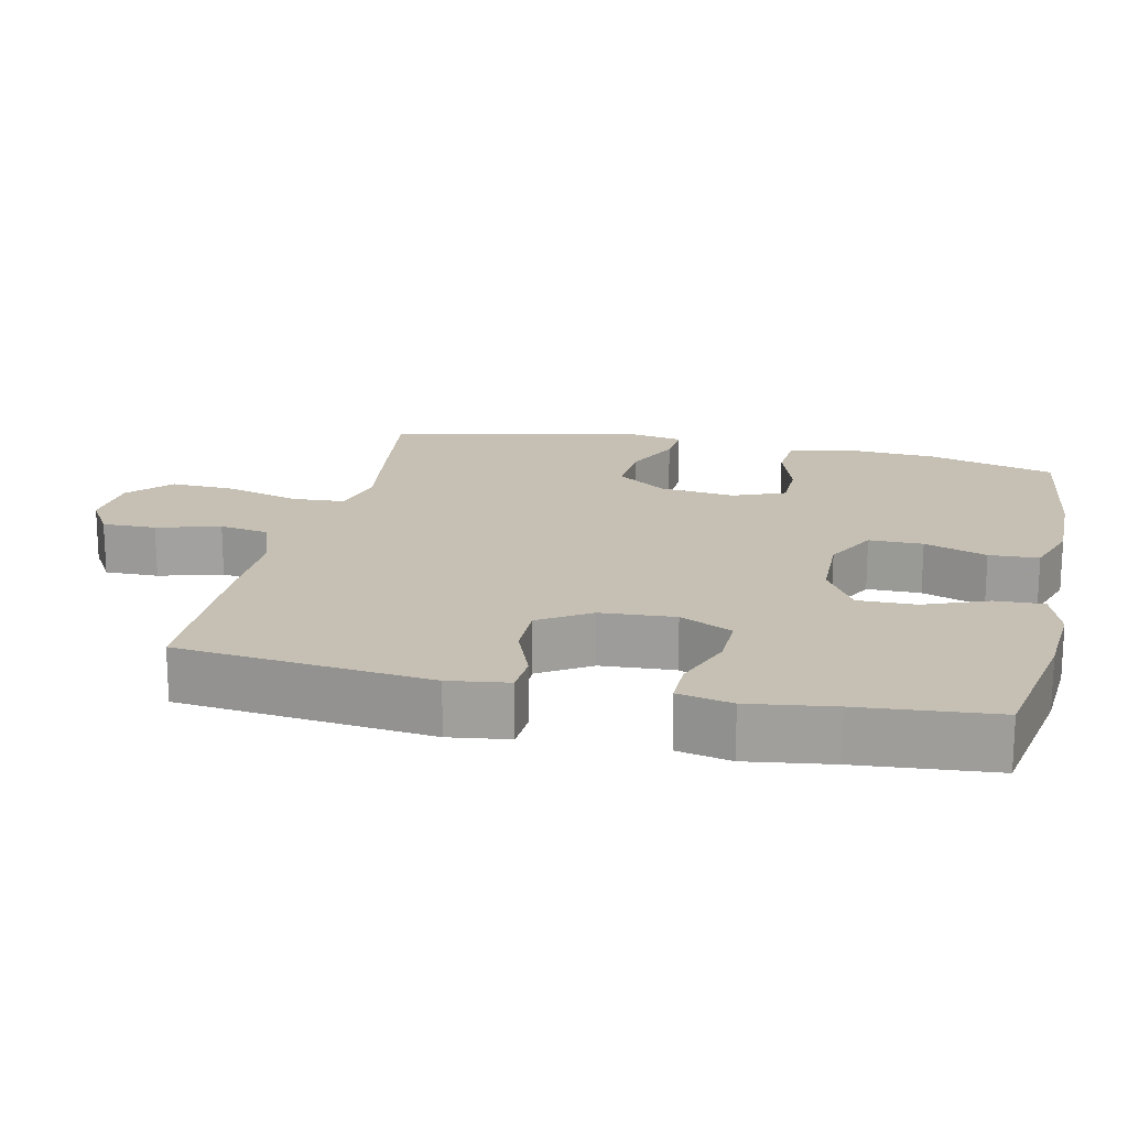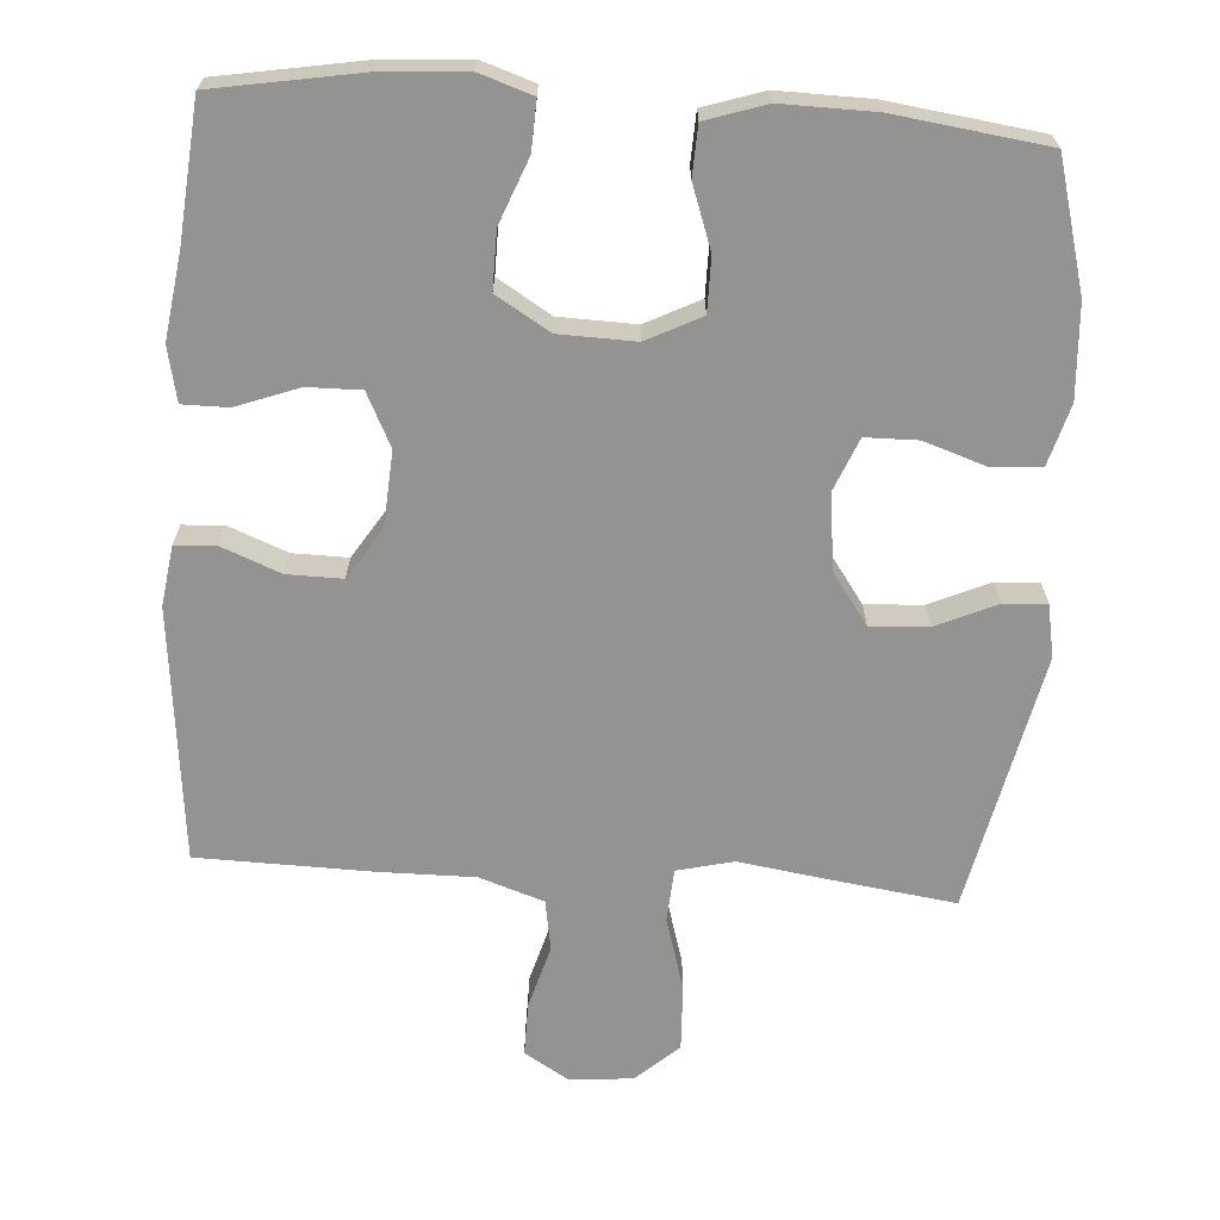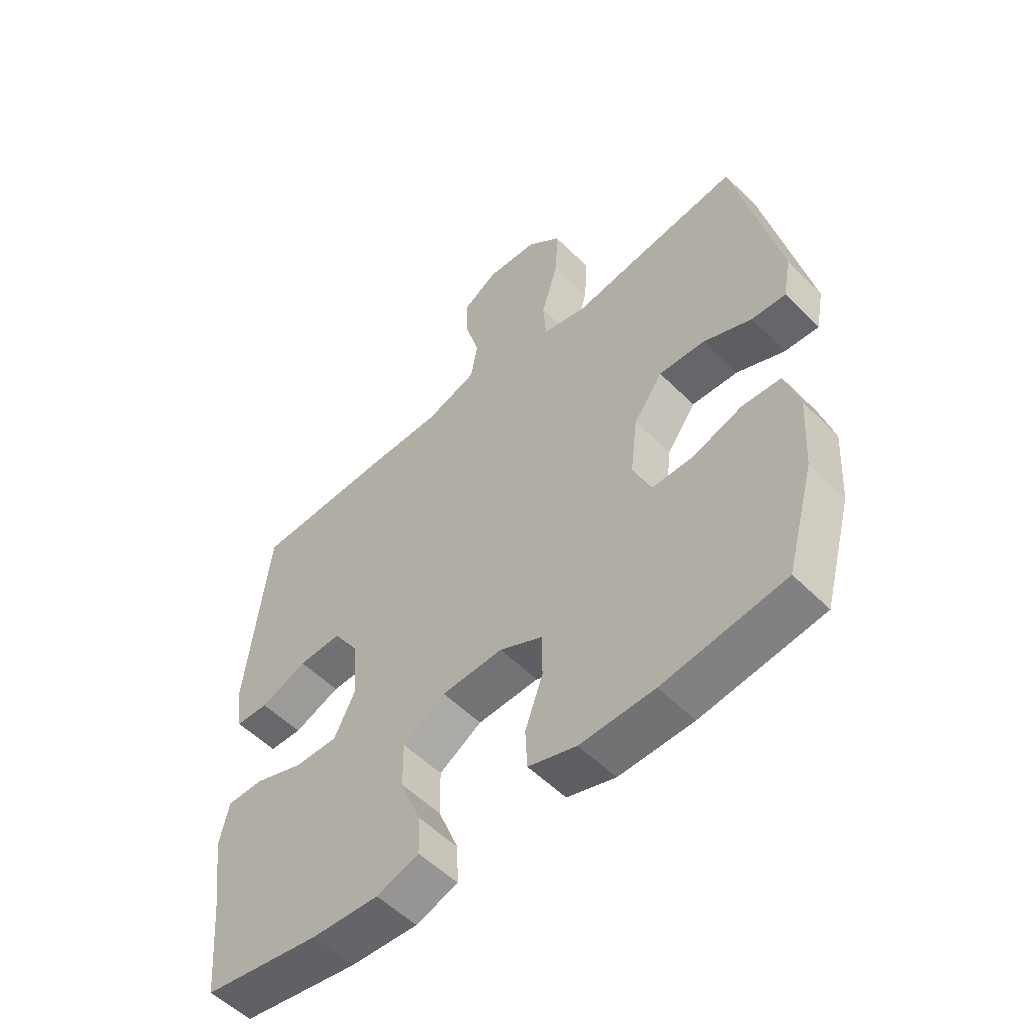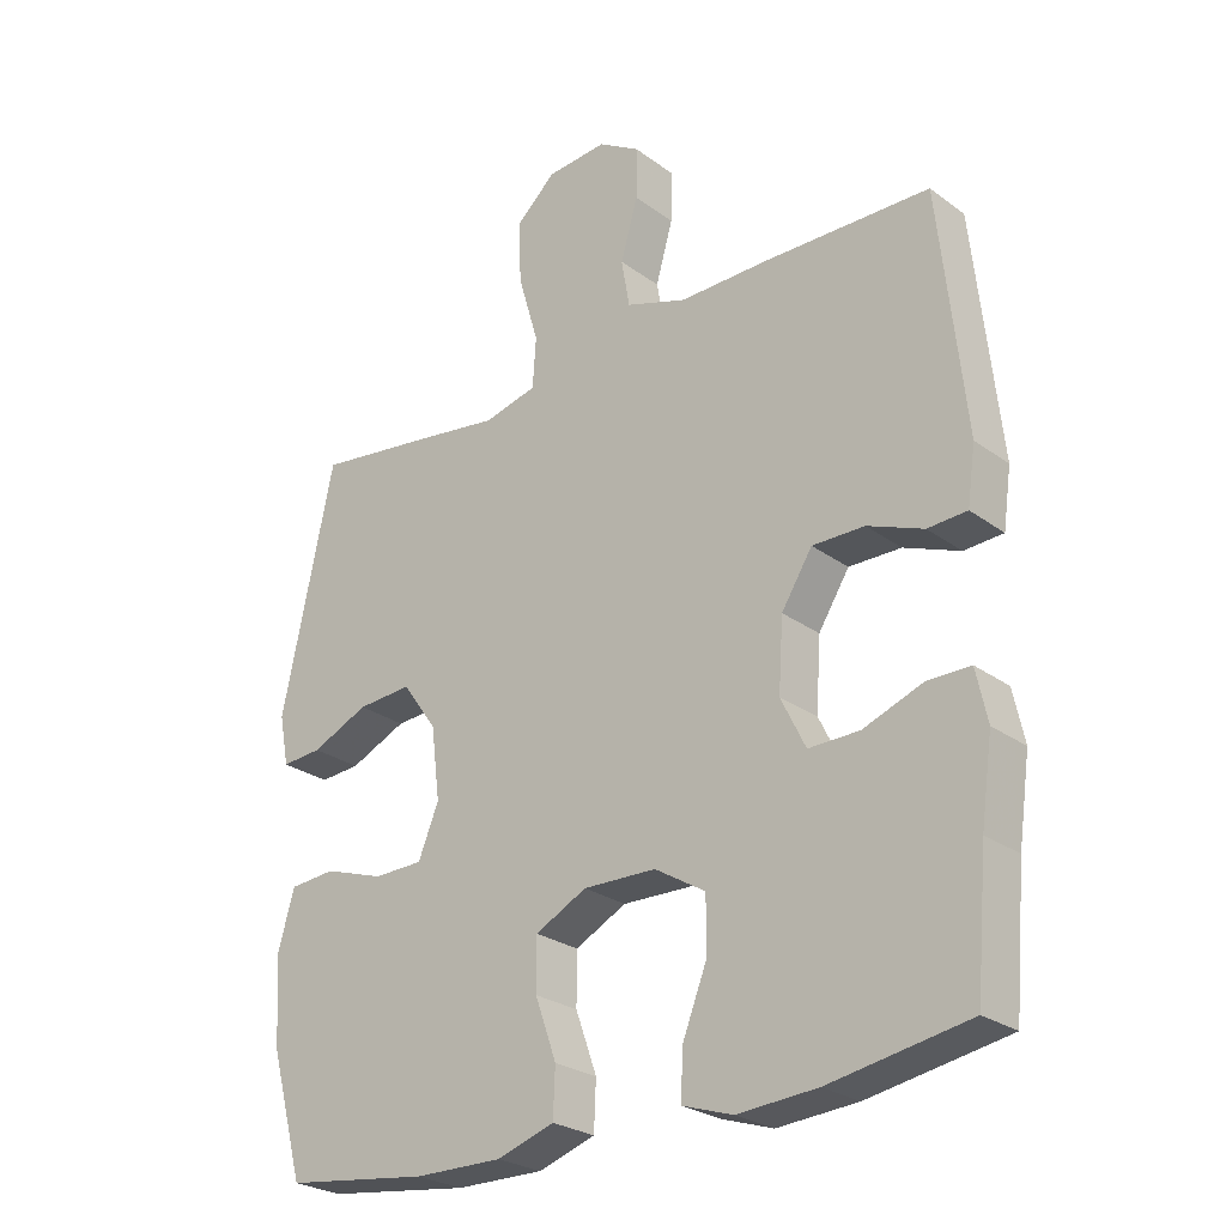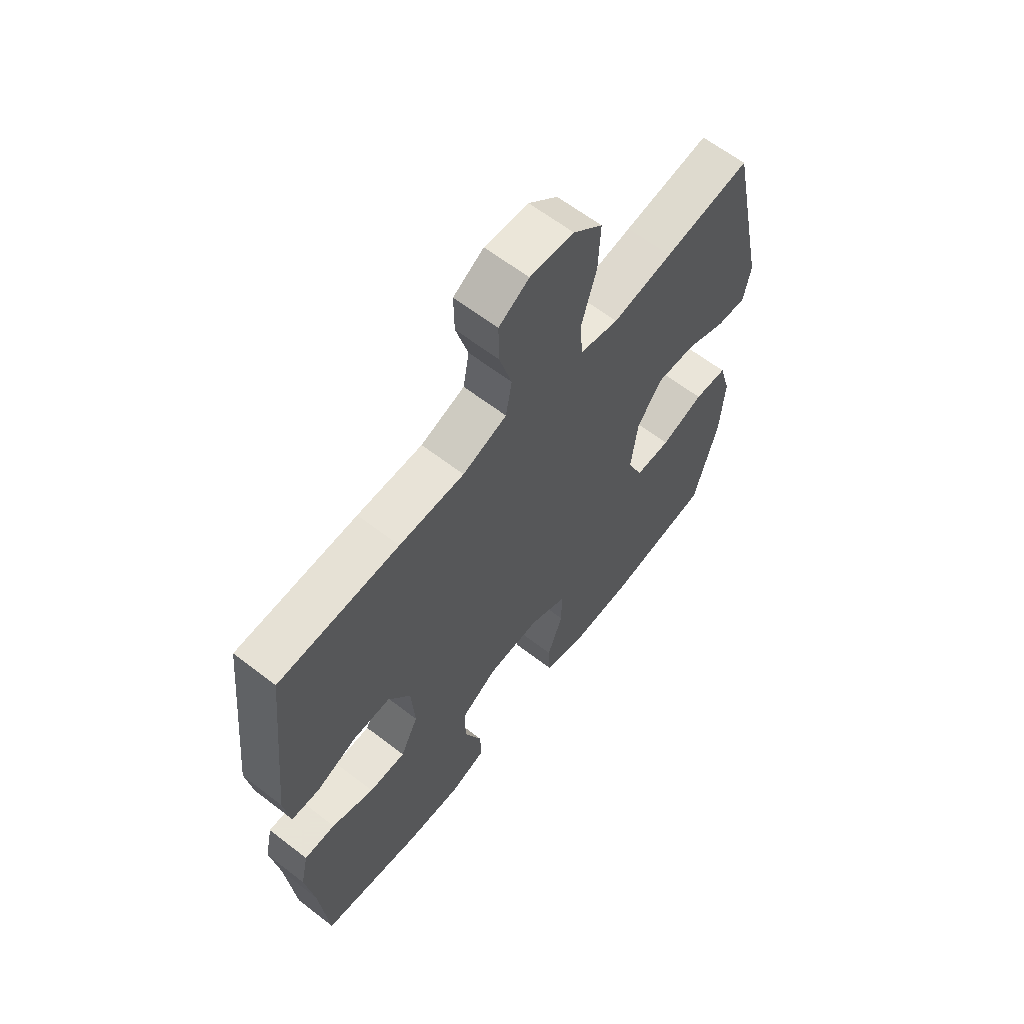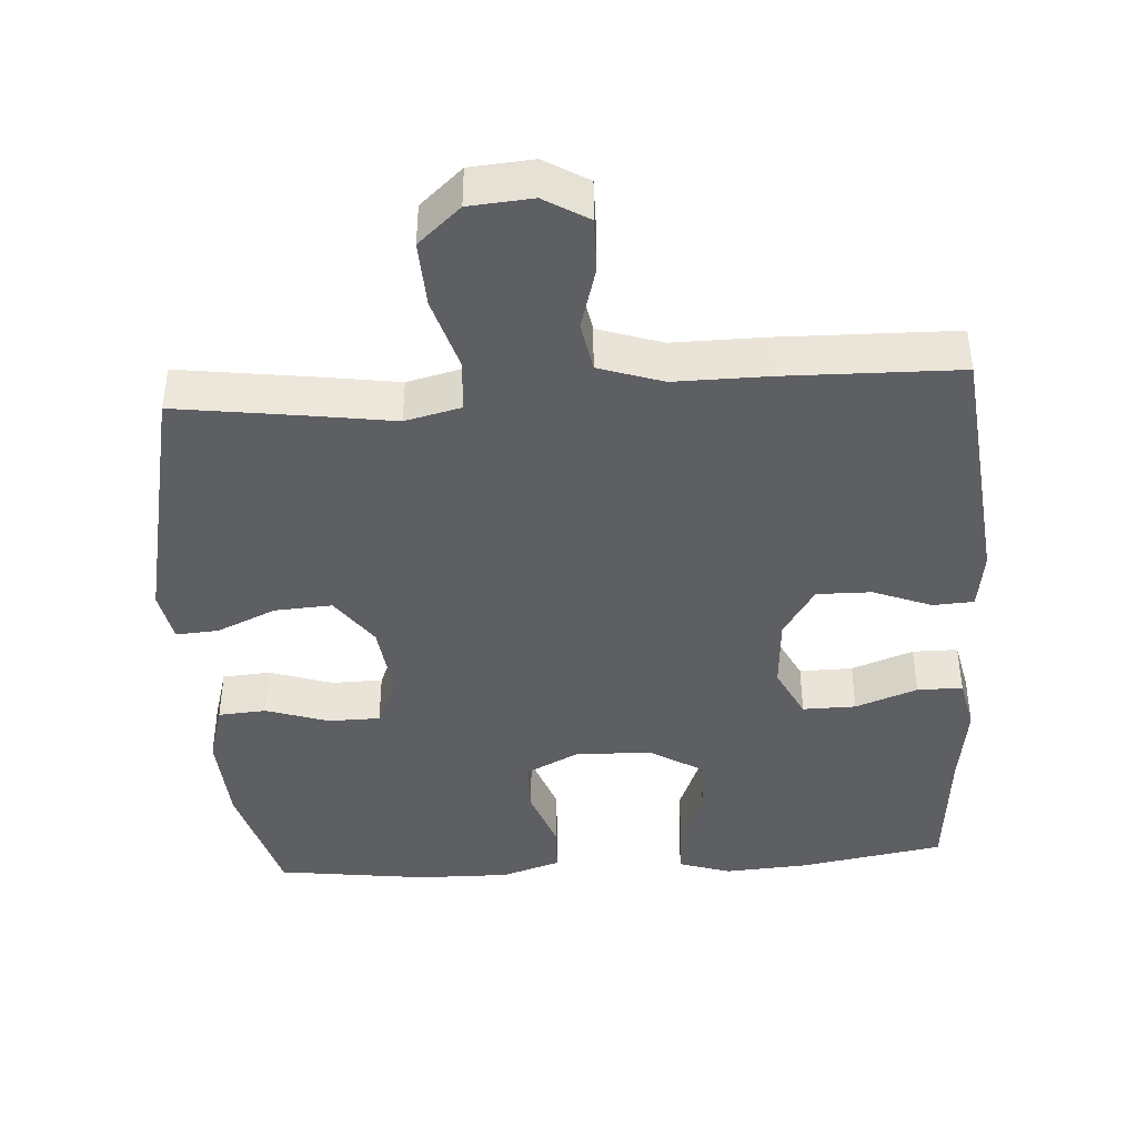
<metadata>
{"format":"obj","ext":"obj","renderer":"f3d","projection":"perspective","resolution":1024,"background":"white","views":[{"elev":18.1,"azim":102.7,"up":"+Y"},{"elev":-66.8,"azim":176.1,"up":"+Y"},{"elev":-54.7,"azim":-136.2,"up":"+Z"},{"elev":-26.2,"azim":41.1,"up":"+Z"},{"elev":62.8,"azim":128.0,"up":"+Z"},{"elev":-41.8,"azim":3.8,"up":"+Y"}]}
</metadata>
<code>
v -0.5 0.07 0.5
v -0.326 0.07 0.476
v -0.205 0.07 0.458
v -0.127 0.07 0.477
v -0.122 0.07 0.55
v -0.152 0.07 0.652
v -0.156 0.07 0.744
v -0.097 0.07 0.797
v -0.009 0.07 0.804
v 0.052 0.07 0.767
v 0.051 0.07 0.692
v 0.026 0.07 0.604
v 0.038 0.07 0.534
v 0.127 0.07 0.504
v 0.258 0.07 0.505
v 0.5 0.07 0.5
v 0.537 0.07 0.149
v 0.525 0.07 0.066
v 0.468 0.07 0.063
v 0.387 0.07 0.095
v 0.311 0.07 0.096
v 0.266 0.07 0.025
v 0.259 0.07 -0.078
v 0.295 0.07 -0.151
v 0.369 0.07 -0.15
v 0.455 0.07 -0.118
v 0.518 0.07 -0.118
v 0.534 0.07 -0.193
v 0.517 0.07 -0.311
v 0.5 0.07 -0.5
v 0.298 0.07 -0.535
v 0.182 0.07 -0.543
v 0.109 0.07 -0.519
v 0.112 0.07 -0.451
v 0.147 0.07 -0.362
v 0.148 0.07 -0.282
v 0.074 0.07 -0.237
v -0.032 0.07 -0.234
v -0.107 0.07 -0.272
v -0.107 0.07 -0.347
v -0.076 0.07 -0.434
v -0.079 0.07 -0.503
v -0.162 0.07 -0.53
v -0.29 0.07 -0.528
v -0.5 0.07 -0.5
v -0.549 0.07 -0.322
v -0.557 0.07 -0.193
v -0.533 0.07 -0.109
v -0.466 0.07 -0.104
v -0.379 0.07 -0.133
v -0.307 0.07 -0.132
v -0.277 0.07 -0.059
v -0.29 0.07 0.046
v -0.34 0.07 0.116
v -0.42 0.07 0.111
v -0.503 0.07 0.074
v -0.562 0.07 0.07
v -0.576 0.07 0.143
v -0.5 0 0.5
v -0.326 0 0.476
v -0.205 0 0.458
v -0.127 0 0.477
v -0.122 0 0.55
v -0.152 0 0.652
v -0.156 0 0.744
v -0.097 0 0.797
v -0.009 0 0.804
v 0.052 0 0.767
v 0.051 0 0.692
v 0.026 0 0.604
v 0.038 0 0.534
v 0.127 0 0.504
v 0.258 0 0.505
v 0.5 0 0.5
v 0.537 0 0.149
v 0.525 0 0.066
v 0.468 0 0.063
v 0.387 0 0.095
v 0.311 0 0.096
v 0.266 0 0.025
v 0.259 0 -0.078
v 0.295 0 -0.151
v 0.369 0 -0.15
v 0.455 0 -0.118
v 0.518 0 -0.118
v 0.534 0 -0.193
v 0.517 0 -0.311
v 0.5 0 -0.5
v 0.298 0 -0.535
v 0.182 0 -0.543
v 0.109 0 -0.519
v 0.112 0 -0.451
v 0.147 0 -0.362
v 0.148 0 -0.282
v 0.074 0 -0.237
v -0.032 0 -0.234
v -0.107 0 -0.272
v -0.107 0 -0.347
v -0.076 0 -0.434
v -0.079 0 -0.503
v -0.162 0 -0.53
v -0.29 0 -0.528
v -0.5 0 -0.5
v -0.549 0 -0.322
v -0.557 0 -0.193
v -0.533 0 -0.109
v -0.466 0 -0.104
v -0.379 0 -0.133
v -0.307 0 -0.132
v -0.277 0 -0.059
v -0.29 0 0.046
v -0.34 0 0.116
v -0.42 0 0.111
v -0.503 0 0.074
v -0.562 0 0.07
v -0.576 0 0.143
f 1 2 3
f 58 1 3
f 57 58 3
f 56 57 3
f 55 56 3
f 54 55 3 4
f 53 54 4
f 52 53 4
f 48 49 50
f 47 48 50
f 46 47 50
f 45 46 50
f 44 45 50
f 43 44 50
f 42 43 50
f 41 42 50
f 40 41 50
f 39 40 50 51
f 38 39 51 52
f 33 34 35
f 32 33 35
f 31 32 35
f 30 31 35
f 29 30 35
f 29 35 36
f 28 29 36
f 27 28 36
f 26 27 36
f 25 26 36
f 24 25 36 37
f 18 19 20
f 17 18 20
f 16 17 20
f 15 16 20
f 14 15 20
f 13 14 20 21
f 10 11 12
f 9 10 12
f 8 9 12
f 7 8 12
f 6 7 12
f 5 6 12
f 4 5 12 13
f 38 52 4
f 37 38 4
f 24 37 4
f 23 24 4
f 22 23 4 13
f 13 21 22
f 61 60 59
f 61 59 116
f 61 116 115
f 61 115 114
f 61 114 113
f 62 61 113 112
f 62 112 111
f 62 111 110
f 108 107 106
f 108 106 105
f 108 105 104
f 108 104 103
f 108 103 102
f 108 102 101
f 108 101 100
f 108 100 99
f 108 99 98
f 109 108 98 97
f 110 109 97 96
f 93 92 91
f 93 91 90
f 93 90 89
f 93 89 88
f 93 88 87
f 94 93 87
f 94 87 86
f 94 86 85
f 94 85 84
f 94 84 83
f 95 94 83 82
f 78 77 76
f 78 76 75
f 78 75 74
f 78 74 73
f 78 73 72
f 79 78 72 71
f 70 69 68
f 70 68 67
f 70 67 66
f 70 66 65
f 70 65 64
f 70 64 63
f 71 70 63 62
f 62 110 96
f 62 96 95
f 62 95 82
f 62 82 81
f 71 62 81 80
f 80 79 71
f 1 59 60 2
f 2 60 61 3
f 3 61 62 4
f 4 62 63 5
f 5 63 64 6
f 6 64 65 7
f 7 65 66 8
f 8 66 67 9
f 9 67 68 10
f 10 68 69 11
f 11 69 70 12
f 12 70 71 13
f 13 71 72 14
f 14 72 73 15
f 15 73 74 16
f 16 74 75 17
f 17 75 76 18
f 18 76 77 19
f 19 77 78 20
f 20 78 79 21
f 21 79 80 22
f 22 80 81 23
f 23 81 82 24
f 24 82 83 25
f 25 83 84 26
f 26 84 85 27
f 27 85 86 28
f 28 86 87 29
f 29 87 88 30
f 30 88 89 31
f 31 89 90 32
f 32 90 91 33
f 33 91 92 34
f 34 92 93 35
f 35 93 94 36
f 36 94 95 37
f 37 95 96 38
f 38 96 97 39
f 39 97 98 40
f 40 98 99 41
f 41 99 100 42
f 42 100 101 43
f 43 101 102 44
f 44 102 103 45
f 45 103 104 46
f 46 104 105 47
f 47 105 106 48
f 48 106 107 49
f 49 107 108 50
f 50 108 109 51
f 51 109 110 52
f 52 110 111 53
f 53 111 112 54
f 54 112 113 55
f 55 113 114 56
f 56 114 115 57
f 57 115 116 58
f 58 116 59 1

</code>
